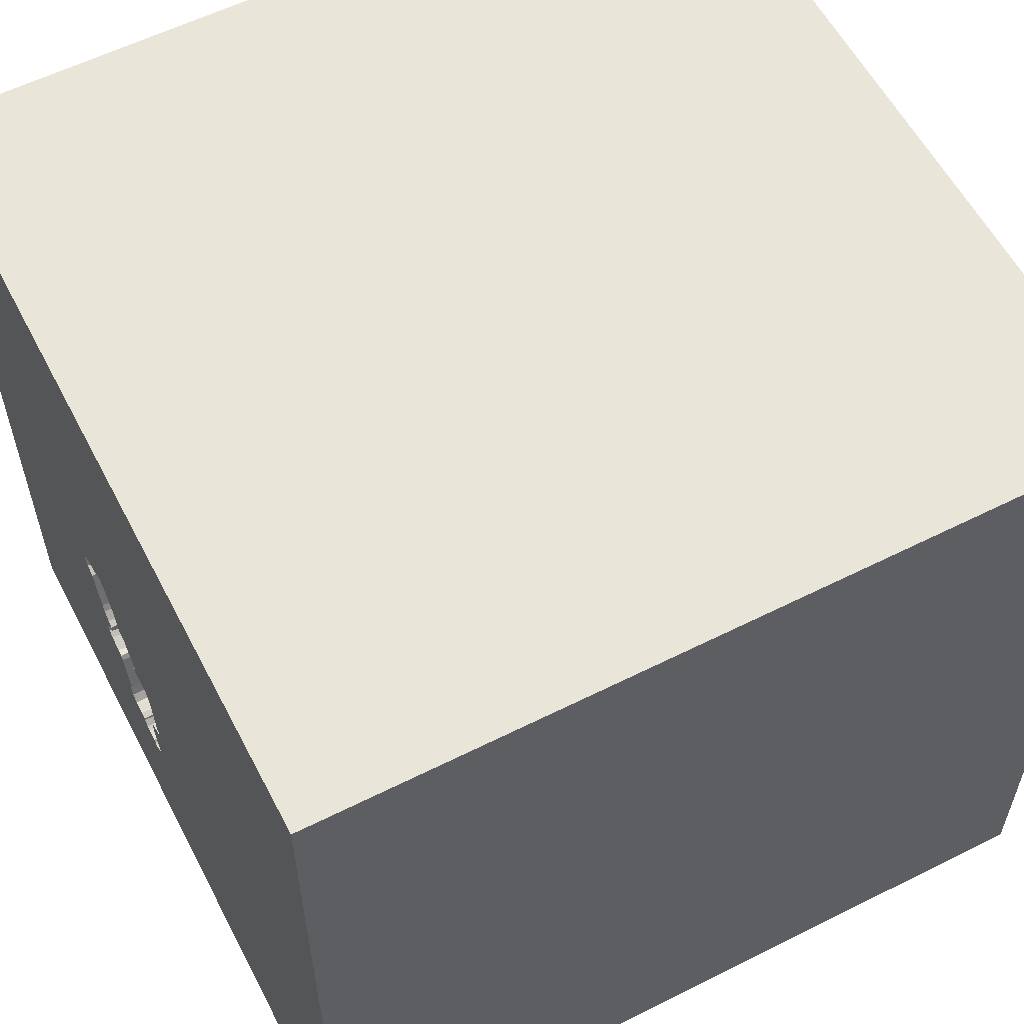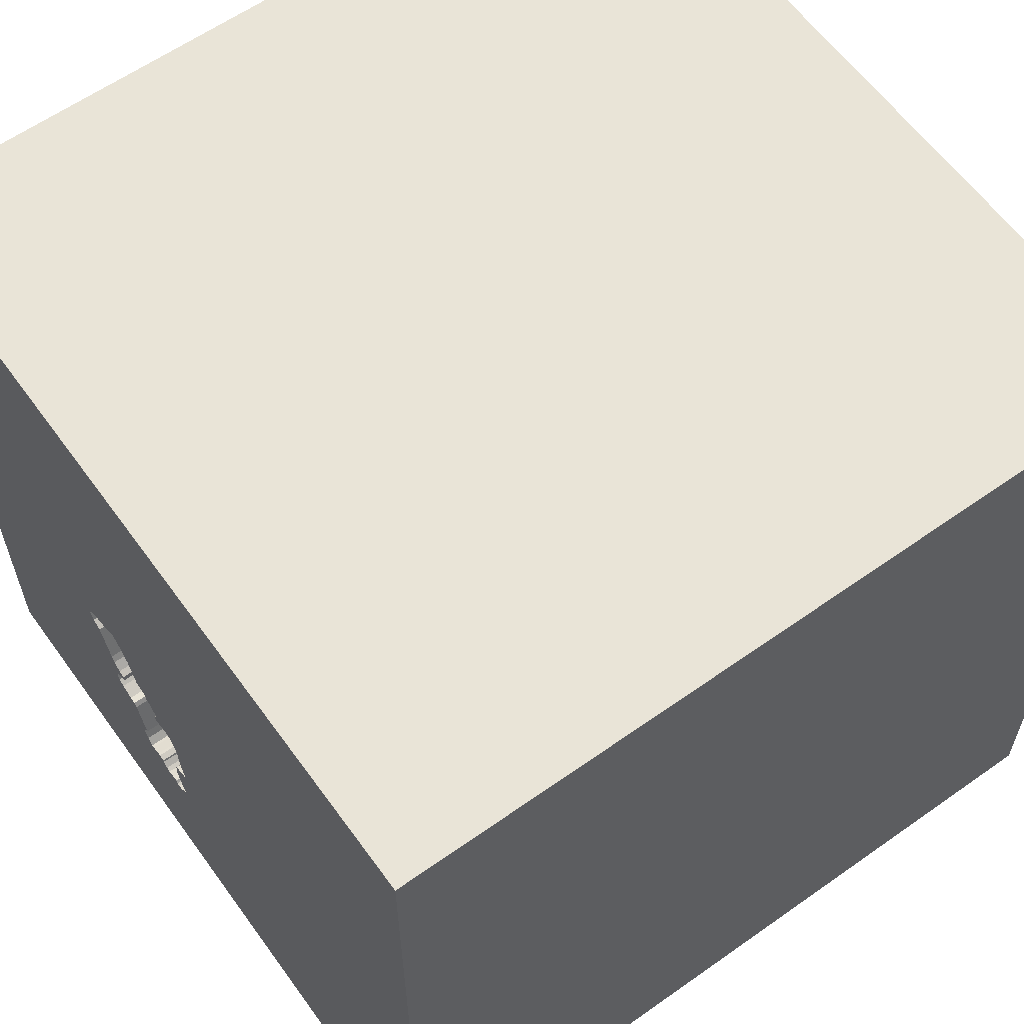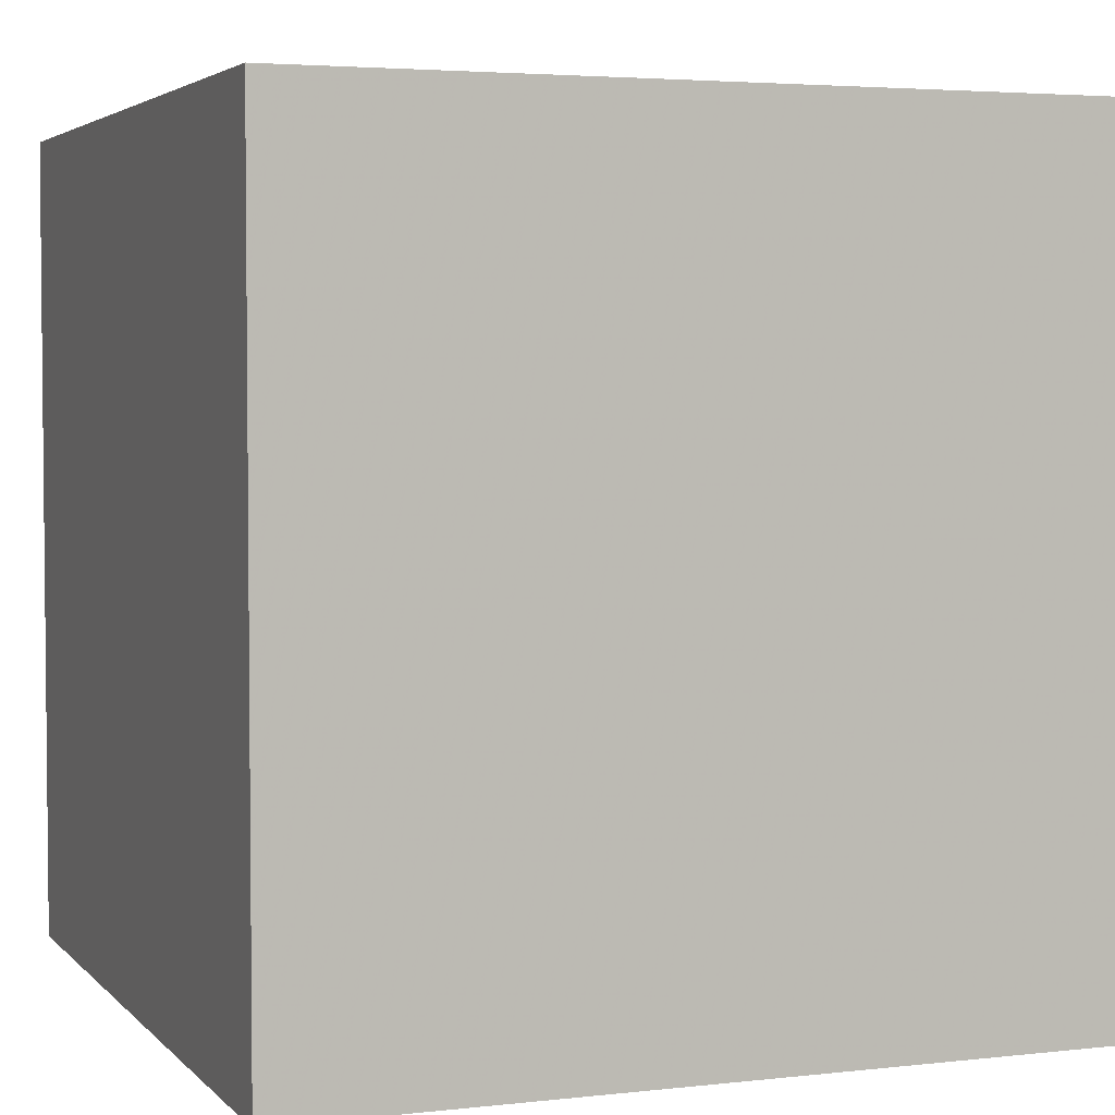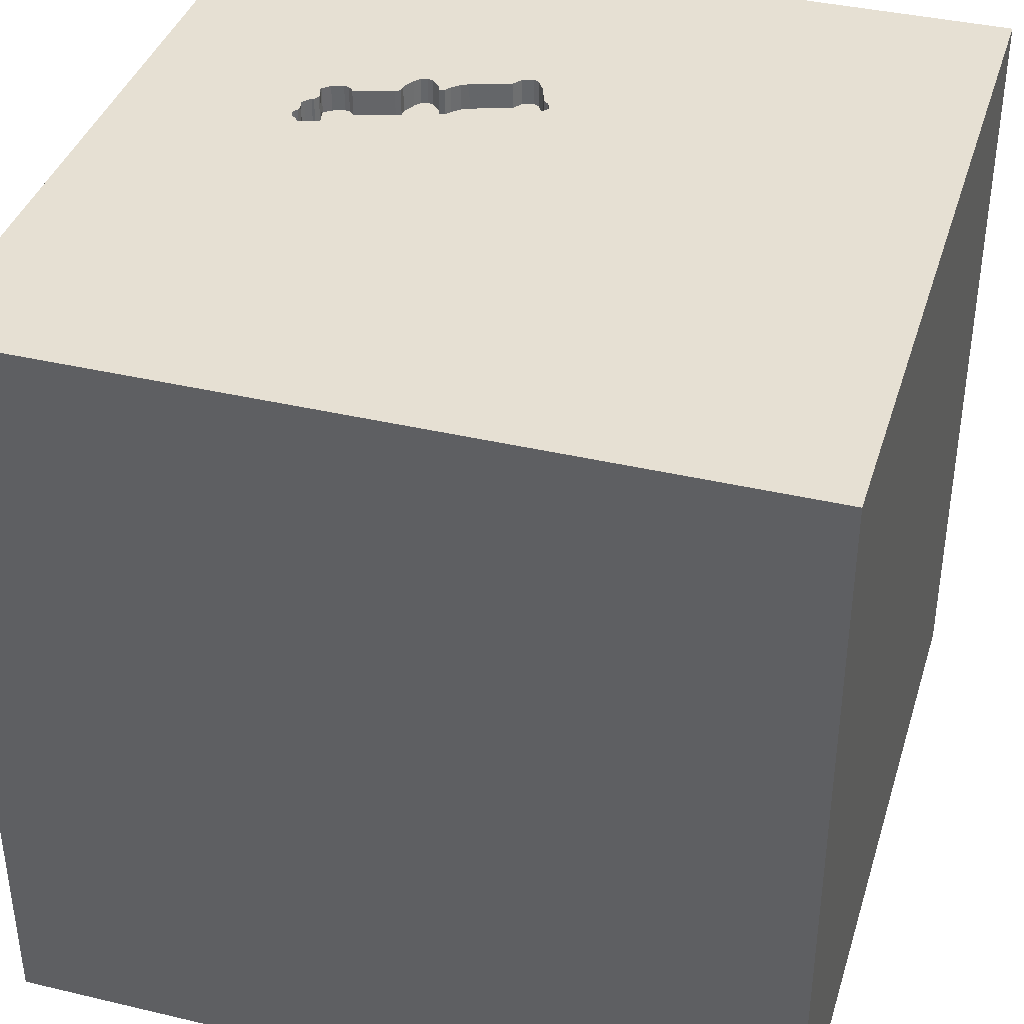
<metadata>
{"format":"obj","ext":"obj","renderer":"f3d","projection":"perspective","resolution":1024,"background":"white","views":[{"elev":58.4,"azim":-117.4,"up":"+Z"},{"elev":60.9,"azim":-125.8,"up":"+Z"},{"elev":3.7,"azim":159.1,"up":"+Y"},{"elev":38.5,"azim":-73.4,"up":"+Y"}]}
</metadata>
<code>
o car_127
v 0.3841 1.5 -0.6127
v 0.4701 1.5 -0.006583
v 0.1284 1.5 -0.7266
v 0.1234 1.5 -0.6216
v 0.1234 1.4 -0.6216
v 0.2186 1.5 -0.3394
v 0.2186 1.4 -0.3394
v 0.5228 1.4 -0.3163
v 0.3541 1.5 -0.08421
v 0.2877 1.5 -0.201
v 0.2877 1.4 -0.201
v 0.1548 1.5 -0.8613
v 0.1548 1.4 -0.8613
v 0.3893 1.5 -0.0332
v 0.3893 1.4 -0.0332
v 0.1446 1.5 -0.3324
v -0.651 -0.2083 1.5
v -0.7031 1.12 1.5
v -1.094 -1.5 -0.1823
v -1.042 -1.5 -0.625
v -0.2799 1.5 -0.2604
v -0.765 1.5 0.9017
v -0.651 -1.12 1.5
v -0.7438 0.6437 -1.5
v 0.5195 1.5 -0.4724
v 0.5195 1.4 -0.4724
v 0.07417 1.5 -0.4613
v 0.07417 1.4 -0.4613
v 0.2553 1.5 -0.244
v 0.2553 1.4 -0.244
v 0.5114 1.5 -0.4966
v 0.5114 1.4 -0.4966
v 0.3677 1.5 -0.7894
v 0.2186 1.5 -0.3259
v 0.2186 1.4 -0.3259
v 0.06985 1.5 -0.5407
v 0.4871 1.4 -0.5153
v 0.0562 1.5 -0.5945
v 0.0562 1.4 -0.5945
v 0.1038 1.5 -0.8261
v 0.1038 1.4 -0.8261
v 0.1199 1.5 -0.8316
v 0.1199 1.4 -0.8316
v 0.7161 0.1009 -1.5
v 0.1823 0.4818 1.5
v 0.1823 -0 1.5
v 1.5 1.5 -1.5
v 0.4688 0.9375 1.5
v 0.4948 -0.638 1.5
v 0.4167 -1.5 0.4687
v 0.4687 -1.5 -0
v 0.3711 -1.5 1.263
v 0.3776 -1.5 -0.4948
v 0.1302 -1.5 -1.5
v 0.1042 -1.5 1.5
v 0.2248 1.5 -0.8535
v 0.316 1.5 -0.1971
v 0.1172 1.5 0.2474
v 0.9261 1.5 0.6576
v 0.3353 1.5 -0.8189
v -0.1042 1.5 -1.5
v 0.1042 1.5 1.5
v 0.4167 -1.25 1.5
v 0.2998 1.5 -0.2051
v 0.2998 1.4 -0.2051
v 0.5731 1.5 -0.1671
v 0.5731 1.4 -0.1671
v 0.5129 1.5 -0.4521
v 0.05208 -1.029 1.5
v -0.1823 1.068 1.5
v -0.1562 -0.4688 1.5
v -0.07812 -1.5 -1.042
v -0.1562 -1.5 0.1042
v -0.1823 -1.5 1.198
v -0.1562 -1.5 0.625
v -0.2865 -1.5 -0.5729
v 0.09846 1.5 -0.8153
v 0.6218 1.5 -0.1027
v 0.6218 1.4 -0.1027
v 0.1177 1.5 -0.339
v 0.4579 1.5 -0.3887
v 0.4579 1.4 -0.3887
v 0.372 1.5 -0.7167
v 0.0781 1.5 -0.4896
v 0.0781 1.4 -0.4896
v 0.4008 1.5 -0.5581
v 0.07976 1.5 -0.4048
v 0.07976 1.4 -0.4048
v 1.25 0.1562 1.5
v 1.224 -0.599 1.5
v 1.042 -1.5 0.4167
v 1.094 -1.5 -0.1042
v 1.042 -1.5 -0.625
v 1.5 -1.5 -1.5
v 1.5 1.5 1.5
v 0.1134 1.5 -0.771
v 0.316 1.4 -0.1971
v 0.5628 1.5 -0.05132
v 0.5628 1.4 -0.05132
v 0.5129 1.4 -0.4521
v 0.3447 1.5 -0.8176
v 0.3447 1.4 -0.8176
v 0.2101 1.5 -0.3121
v 0.1239 1.5 -0.8464
v 0.4552 1.5 -0.4102
v 0.6082 1.5 -0.143
v 0.4701 1.4 -0.006583
v 0.1258 1.5 -0.335
v 0.1926 1.5 -0.8426
v 0.2855 1.5 -0.8066
v 0.07698 1.5 -0.4264
v 0.2612 1.5 -0.8253
v -0.3776 -1.042 -1.5
v -0.4687 0.4297 1.5
v -0.6901 -1.5 0.5469
v -0.625 -1.5 -0.1562
v -0.625 -1.5 1.25
v -0.625 -1.5 -1.198
v -0.2279 1.5 -1.107
v -1.5 0.4688 0.2083
v -1.5 0.3646 1.042
v -1.5 0.1823 -0.4818
v -1.5 -0.1302 -1.5
v -1.5 0.5469 -1.042
v -1.5 0.1302 1.5
v -1.5 -0.05208 -1.094
v -1.5 -0.1823 0.4818
v -1.5 -0.2604 1.211
v -1.5 1.094 0.2865
v -1.5 1.5 1.5
v -1.5 1.25 -0.4427
v -1.5 1.25 0.7292
v -1.5 -0.3906 -0
v -1.5 -0.5208 -0.599
v -1.5 -0.625 0.8333
v -1.5 -1.5 0.1562
v -1.5 -1.5 1.5
v -1.5 1.5 -1.5
v -1.5 1.5 0.1302
v -1.5 -1.5 -1.5
v -1.5 -1.055 0.2344
v -1.5 -1.224 0.6771
v -1.5 -1.198 -0.3906
v -1.5 0.8333 -0.2083
v 0.07961 1.5 -0.4452
v 0.07961 1.4 -0.4452
v 0.2769 1.5 -0.2064
v 0.2468 1.5 -0.2471
v 0.1656 1.5 -0.8559
v 0.4386 1.5 -0.5393
v 0.3541 1.4 -0.08421
v 0.4552 1.4 -0.4102
v 0.4948 -1.5 -1.055
v 0.3826 1.5 -0.745
v 0.9277 1.5 -0.8073
v 0.5233 1.5 -0.03801
v 0.4794 1.5 -0.4184
v 0.2662 1.5 -0.2117
v 0.5228 1.5 -0.3163
v 0.1446 1.4 -0.3324
v 0.07698 1.4 -0.4264
v 0.06985 1.4 -0.5407
v 0.1239 1.4 -0.8464
v 0.241 1.5 -0.8454
v 0.2053 1.5 -0.2855
v 0.2053 1.4 -0.2855
v 0.2013 1.5 -0.2976
v 0.2013 1.4 -0.2976
v 0.09336 1.5 -0.3645
v 0.09336 1.4 -0.3645
v 0.1661 1.5 -0.3352
v 0.4871 1.5 -0.5153
v 0.4008 1.4 -0.5581
v 0.2024 1.5 -0.3474
v 0.0629 1.5 -0.6012
v 0.4673 1.5 -0.4143
v 0.2297 1.5 -0.2533
v 0.2297 1.4 -0.2533
v 1.5 -0.7825 0.4875
v 1.5 0.6738 0.9131
v 1.5 0.1562 -1.5
v 1.5 -0.1302 1.5
v 1.5 -0.1709 -0.8008
v 1.5 -1.5 0.1042
v 1.5 1.5 0.1302
v 0.3559 1.5 -0.7046
v 0.3559 1.4 -0.7046
v 0.4338 1.5 0.005659
v -1.276 0.4688 1.5
v -1.146 -0.2083 1.5
v -1.198 -0.625 1.5
v -1.146 -1.5 0.3125
v -1.243 1.5 -0.4948
v 0.295 1.5 -0.8053
v 0.295 1.4 -0.8053
v 0.6111 1.5 -0.0811
v 0.6111 1.4 -0.0811
v 0.3826 1.4 -0.745
v 0.4432 1.5 0.006971
v 0.4432 1.4 0.006971
v 0.4794 1.4 -0.4184
v 0.09846 1.4 -0.8153
v 0.3639 1.5 -0.7073
v 0.1287 1.5 -0.6324
v 0.1287 1.4 -0.6324
v 0.1096 1.5 -0.343
v 0.1096 1.4 -0.343
v 0.1273 1.5 -0.8497
v 0.38 1.5 -0.7262
v 0.38 1.4 -0.7262
v 0.1353 1.5 -0.6795
v 0.1353 1.4 -0.6795
v 0.3838 1.5 -0.04933
v 0.3838 1.4 -0.04933
v 0.8333 0.2083 1.5
v 1.5 -1.5 1.5
v 0.7292 1.5 -0.1042
v 0.8333 -0.4167 1.5
v 0.264 1.5 -0.8173
v 0.264 1.4 -0.8173
v 0.1258 1.4 -0.335
v 0.4862 1.5 -0.02548
v 0.4862 1.4 -0.02548
v 0.3639 1.4 -0.7073
v 0.2662 1.4 -0.2117
v 0.3353 1.4 -0.8189
v 0.05488 1.5 -0.5851
v 0.05488 1.4 -0.5851
v 0.1926 1.4 -0.8426
v 0.2248 1.4 -0.8535
v 0.1284 1.4 -0.7266
v 0.1737 1.5 -0.8452
v 0.1737 1.4 -0.8452
v 0.4386 1.4 -0.5393
v 0.5092 1.5 -0.3431
v 0.5092 1.4 -0.3431
v 0.1306 1.5 -0.8531
v 0.1306 1.4 -0.8531
v 0.4809 1.5 -0.374
v 0.4809 1.4 -0.374
v 0.0629 1.4 -0.6012
v 0.3677 1.4 -0.7894
v 0.6082 1.4 -0.143
v 0.241 1.4 -0.8454
v 0.2024 1.4 -0.3474
v 0.4116 1.5 -0.5393
v 0.4116 1.4 -0.5393
v 0.1656 1.4 -0.8559
v 0.2855 1.4 -0.8066
v 0.2612 1.4 -0.8253
v 0.4338 1.4 0.005659
v 0.1661 1.4 -0.3352
f 142 136 137
f 55 23 137
f 117 55 137
f 125 128 137
f 136 192 137
f 191 125 137
f 137 135 142
f 142 141 136
f 191 190 125
f 128 135 137
f 137 115 117
f 117 74 55
f 23 191 137
f 192 115 137
f 55 69 23
f 135 141 142
f 136 19 192
f 141 143 136
f 115 74 117
f 23 17 191
f 190 189 125
f 74 52 55
f 17 190 191
f 125 121 128
f 128 127 135
f 135 127 141
f 55 63 69
f 69 71 23
f 143 140 136
f 115 75 74
f 71 17 23
f 140 19 136
f 130 121 125
f 121 127 128
f 127 133 141
f 140 20 19
f 192 116 115
f 216 63 55
f 17 189 190
f 189 130 125
f 19 116 192
f 52 216 55
f 133 143 141
f 115 73 75
f 133 134 143
f 116 73 115
f 75 52 74
f 63 49 69
f 69 49 71
f 71 46 17
f 17 114 189
f 75 50 52
f 216 49 63
f 20 116 19
f 134 140 143
f 46 114 17
f 114 130 189
f 121 120 127
f 73 50 75
f 50 216 52
f 114 18 130
f 130 120 121
f 120 133 127
f 20 76 116
f 116 76 73
f 49 46 71
f 133 122 134
f 216 90 49
f 46 45 114
f 140 118 20
f 73 51 50
f 50 91 216
f 90 218 49
f 130 129 120
f 118 76 20
f 132 129 130
f 120 122 133
f 218 46 49
f 45 70 114
f 70 18 114
f 129 144 120
f 76 51 73
f 51 91 50
f 218 215 46
f 76 53 51
f 122 126 134
f 134 126 140
f 144 122 120
f 118 72 76
f 51 92 91
f 90 215 218
f 215 45 46
f 130 139 132
f 24 113 140
f 72 53 76
f 216 182 90
f 90 89 215
f 45 48 70
f 18 62 130
f 22 139 130
f 139 129 132
f 126 123 140
f 24 140 123
f 91 184 216
f 179 182 216
f 70 62 18
f 22 130 62
f 140 72 118
f 53 92 51
f 179 216 184
f 144 124 122
f 124 126 122
f 140 54 72
f 72 153 53
f 182 89 90
f 215 48 45
f 21 22 58
f 193 139 22
f 129 131 144
f 113 54 140
f 153 93 53
f 93 92 53
f 92 184 91
f 44 113 24
f 89 95 215
f 215 95 48
f 21 193 22
f 139 131 129
f 131 124 144
f 124 123 126
f 48 62 70
f 131 138 124
f 54 153 72
f 180 179 183
f 180 182 179
f 59 22 62
f 59 58 22
f 167 103 21
f 58 148 177
f 167 21 58
f 165 167 58
f 58 177 165
f 94 54 113
f 153 94 93
f 94 179 184
f 182 95 89
f 29 148 58
f 58 9 57
f 57 64 10
f 158 29 58
f 58 57 10
f 147 158 58
f 58 10 147
f 16 108 21
f 21 103 34
f 6 174 171
f 171 16 21
f 21 34 6
f 21 6 171
f 21 206 169
f 27 84 21
f 111 145 27
f 21 169 87
f 111 27 21
f 21 87 111
f 139 138 131
f 124 138 123
f 44 94 113
f 93 184 92
f 183 179 94
f 58 188 14
f 213 9 58
f 58 14 213
f 108 80 206
f 21 108 206
f 21 84 36
f 193 138 139
f 24 123 138
f 180 95 182
f 95 62 48
f 156 222 2
f 58 156 2
f 199 188 58
f 58 2 199
f 175 4 3
f 21 36 227
f 175 3 21
f 38 175 21
f 21 227 38
f 119 193 21
f 54 94 153
f 59 156 58
f 217 106 78
f 98 156 217
f 217 78 196
f 217 196 98
f 3 4 204
f 3 204 211
f 3 77 21
f 77 119 21
f 93 94 184
f 59 62 95
f 217 156 59
f 217 155 66
f 217 66 106
f 40 119 77
f 66 155 159
f 3 96 77
f 40 42 104
f 104 208 237
f 119 40 104
f 119 104 237
f 109 56 119
f 149 232 109
f 119 237 12
f 119 12 149
f 119 149 109
f 119 138 193
f 155 217 59
f 60 56 164
f 112 219 110
f 60 164 112
f 110 194 60
f 112 110 60
f 47 180 183
f 155 56 60
f 101 33 155
f 155 60 101
f 155 119 56
f 47 44 24
f 105 81 239
f 155 31 25
f 159 155 25
f 235 159 25
f 105 239 235
f 176 105 235
f 235 25 68
f 157 176 235
f 68 157 235
f 154 155 33
f 155 172 31
f 1 154 209
f 209 83 203
f 203 186 1
f 209 203 1
f 155 154 1
f 86 246 150
f 155 1 86
f 150 172 155
f 86 150 155
f 47 119 155
f 61 47 24
f 185 180 47
f 185 155 59
f 47 61 119
f 61 138 119
f 61 24 138
f 181 44 47
f 181 47 183
f 185 95 180
f 185 59 95
f 47 155 185
f 181 94 44
f 181 183 94
f 65 225 11
f 65 30 225
f 10 64 65
f 65 11 10
f 147 10 11
f 11 225 147
f 82 30 65
f 225 30 158
f 64 57 65
f 158 147 225
f 30 82 35
f 82 65 97
f 29 158 30
f 97 65 57
f 30 35 178
f 7 35 82
f 97 240 82
f 30 178 148
f 148 29 30
f 57 9 97
f 166 178 35
f 35 7 34
f 7 82 152
f 236 240 97
f 239 81 82
f 82 240 239
f 177 148 178
f 151 97 9
f 178 166 177
f 166 35 168
f 6 34 7
f 35 34 103
f 152 247 7
f 152 82 105
f 240 236 239
f 236 97 8
f 81 105 82
f 67 97 151
f 165 177 166
f 166 168 165
f 103 167 168
f 168 35 103
f 174 6 7
f 7 245 174
f 234 247 152
f 7 247 173
f 105 176 152
f 235 239 236
f 159 235 236
f 236 8 159
f 97 67 8
f 214 67 151
f 9 213 214
f 214 151 9
f 167 165 168
f 173 245 7
f 150 246 247
f 247 234 150
f 37 234 152
f 173 247 86
f 176 157 201
f 201 152 176
f 8 67 159
f 214 223 67
f 213 14 214
f 171 174 245
f 245 252 171
f 245 173 5
f 246 86 247
f 172 150 234
f 234 37 172
f 201 37 152
f 173 86 1
f 66 159 67
f 15 223 214
f 99 67 223
f 15 214 14
f 245 88 252
f 85 245 5
f 205 5 173
f 201 100 37
f 1 186 187
f 187 173 1
f 157 68 100
f 100 201 157
f 67 243 106
f 106 66 67
f 15 107 223
f 243 67 99
f 156 98 99
f 99 223 156
f 14 188 15
f 252 160 171
f 245 146 88
f 88 170 252
f 85 146 245
f 5 162 85
f 204 4 5
f 5 205 204
f 205 173 187
f 31 172 37
f 37 32 31
f 32 37 100
f 186 203 187
f 107 15 251
f 2 222 223
f 223 107 2
f 197 243 99
f 223 222 156
f 251 15 188
f 16 171 160
f 252 170 160
f 88 146 161
f 87 169 170
f 170 88 87
f 146 85 28
f 5 241 162
f 85 162 36
f 36 84 85
f 205 187 212
f 100 26 32
f 224 187 203
f 68 25 26
f 26 100 68
f 243 79 106
f 200 107 251
f 197 79 243
f 98 196 197
f 197 99 98
f 160 221 16
f 221 160 170
f 111 87 88
f 88 161 111
f 145 111 161
f 161 146 145
f 169 206 170
f 27 145 146
f 146 28 27
f 28 85 27
f 4 175 241
f 241 5 4
f 228 162 241
f 84 27 85
f 211 204 205
f 205 212 211
f 187 249 212
f 32 26 31
f 224 210 187
f 203 83 224
f 25 31 26
f 79 78 106
f 107 200 2
f 188 199 200
f 200 251 188
f 196 78 79
f 79 197 196
f 108 16 221
f 221 170 207
f 207 170 206
f 162 228 36
f 228 241 39
f 195 249 187
f 249 231 212
f 83 209 210
f 210 224 83
f 187 210 198
f 199 2 200
f 80 108 221
f 221 207 80
f 206 80 207
f 175 38 39
f 39 241 175
f 227 36 228
f 38 227 228
f 228 39 38
f 3 211 212
f 212 231 3
f 249 195 110
f 242 195 187
f 231 249 220
f 209 154 210
f 187 198 242
f 198 210 154
f 194 110 195
f 195 242 226
f 229 231 220
f 110 219 220
f 220 249 110
f 242 198 33
f 154 33 198
f 231 202 96
f 96 3 231
f 195 226 60
f 60 194 195
f 226 242 102
f 229 233 231
f 229 220 244
f 219 112 220
f 77 96 202
f 231 43 202
f 101 60 226
f 226 102 101
f 33 101 102
f 102 242 33
f 109 232 233
f 233 229 109
f 231 233 43
f 244 230 229
f 250 244 220
f 250 220 112
f 202 41 77
f 41 202 43
f 232 149 233
f 43 233 238
f 230 244 164
f 164 56 230
f 229 230 109
f 244 250 164
f 112 164 250
f 40 77 41
f 41 43 40
f 248 233 149
f 238 163 43
f 248 238 233
f 56 109 230
f 42 40 43
f 208 104 163
f 163 238 208
f 104 42 43
f 43 163 104
f 238 248 13
f 149 12 13
f 13 248 149
f 237 208 238
f 12 237 238
f 238 13 12

</code>
